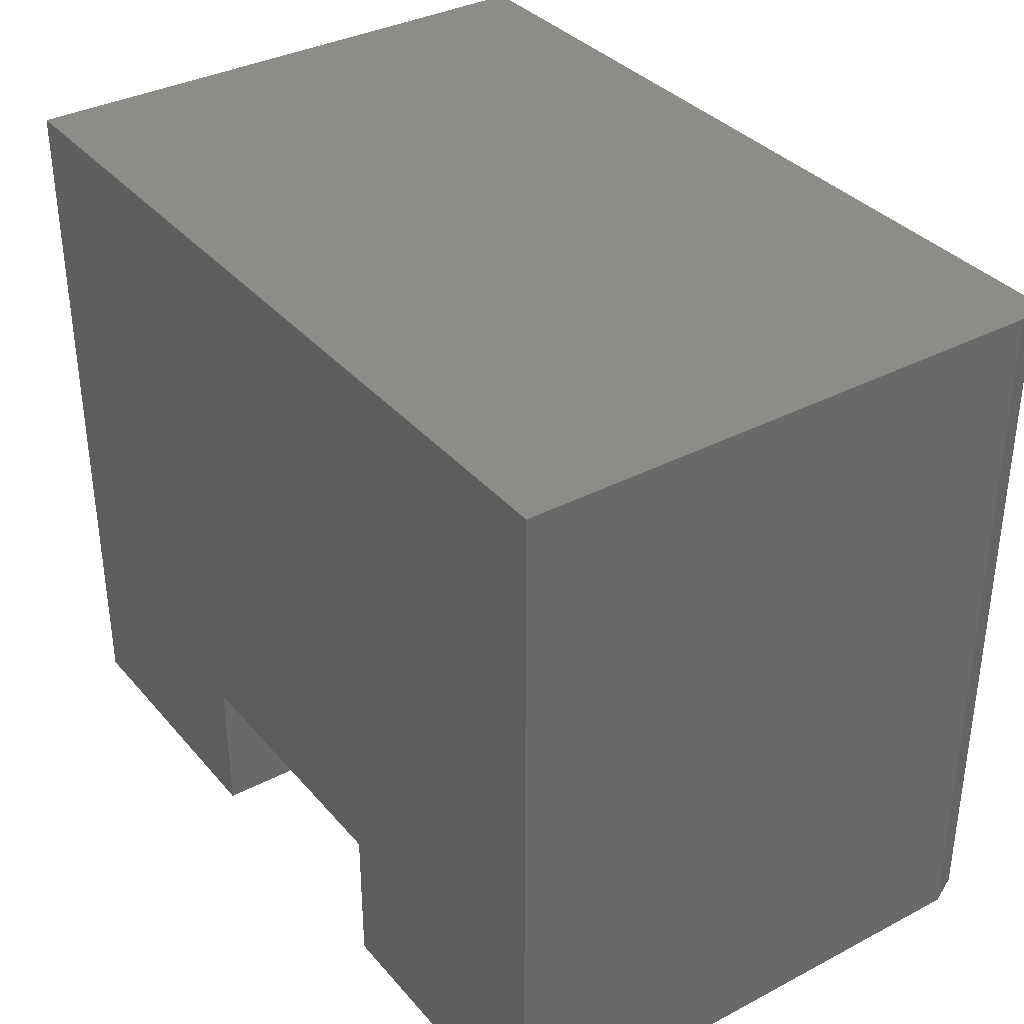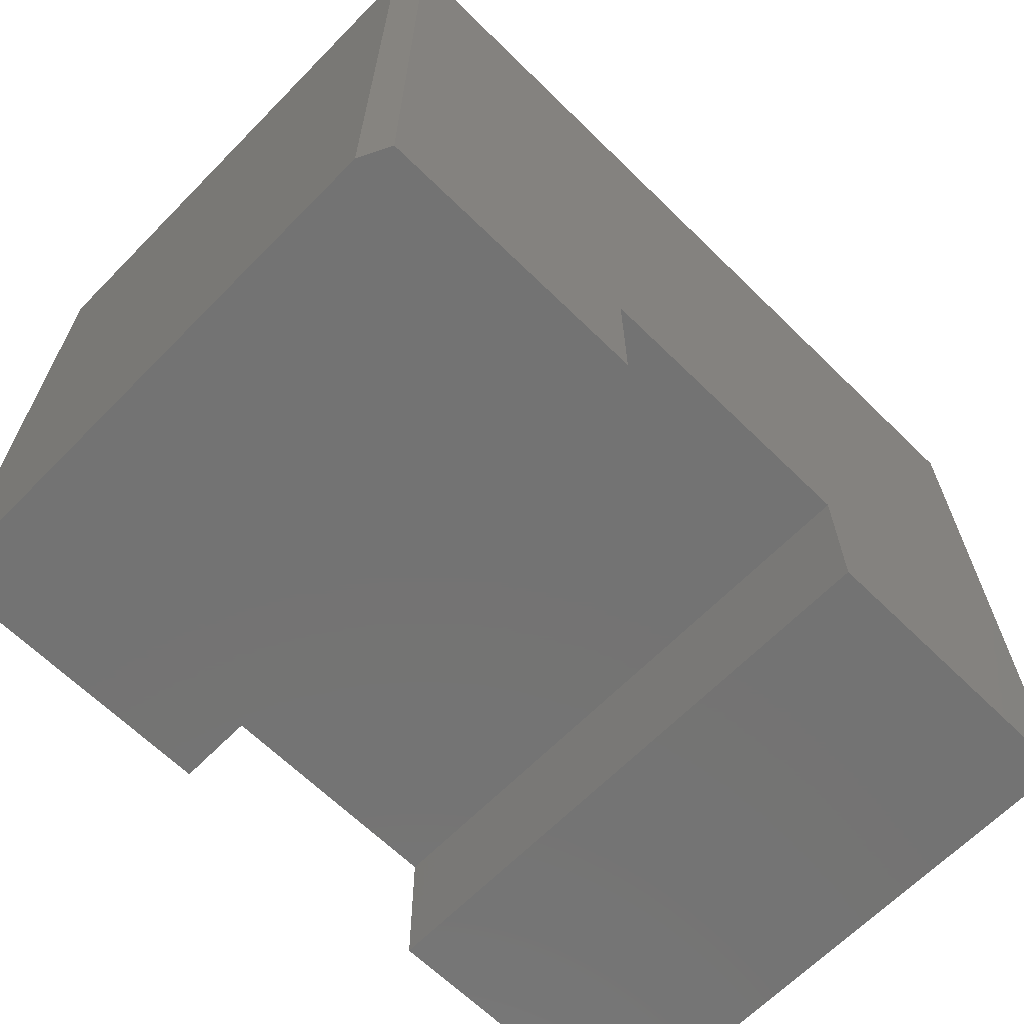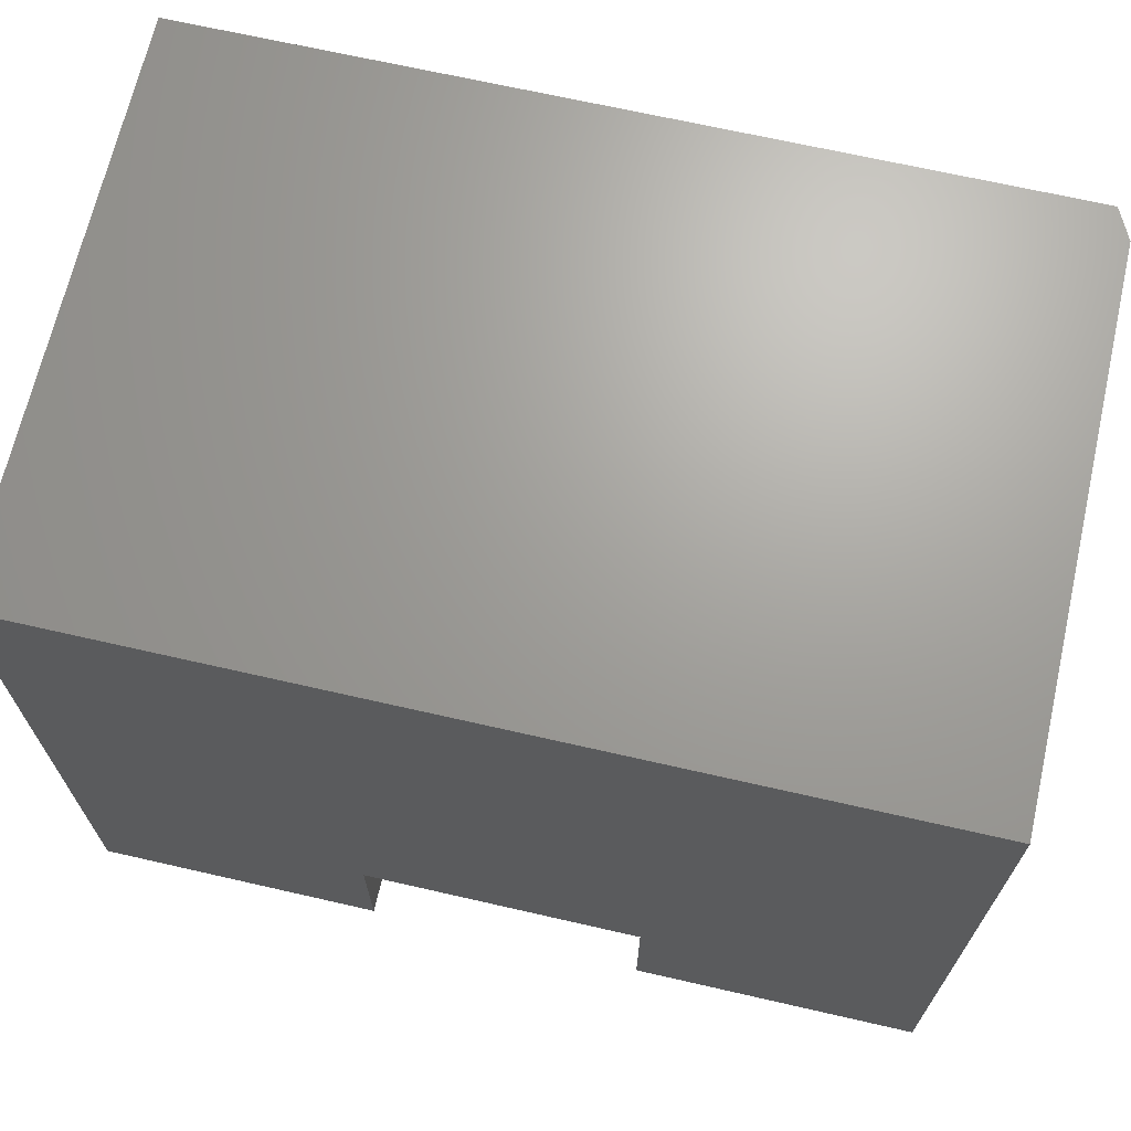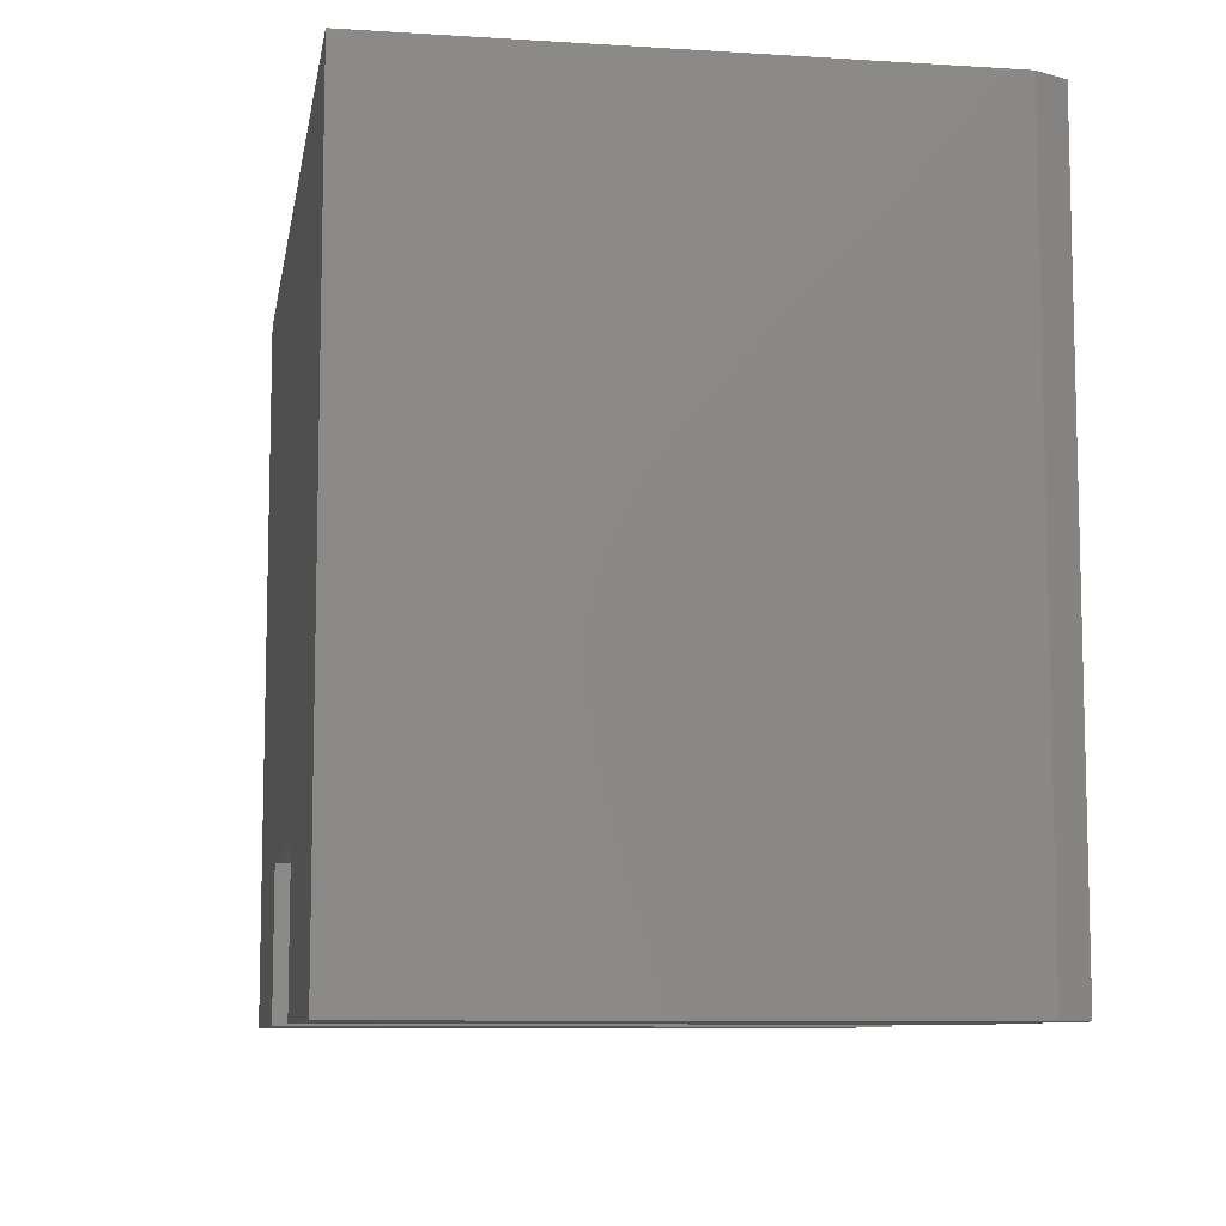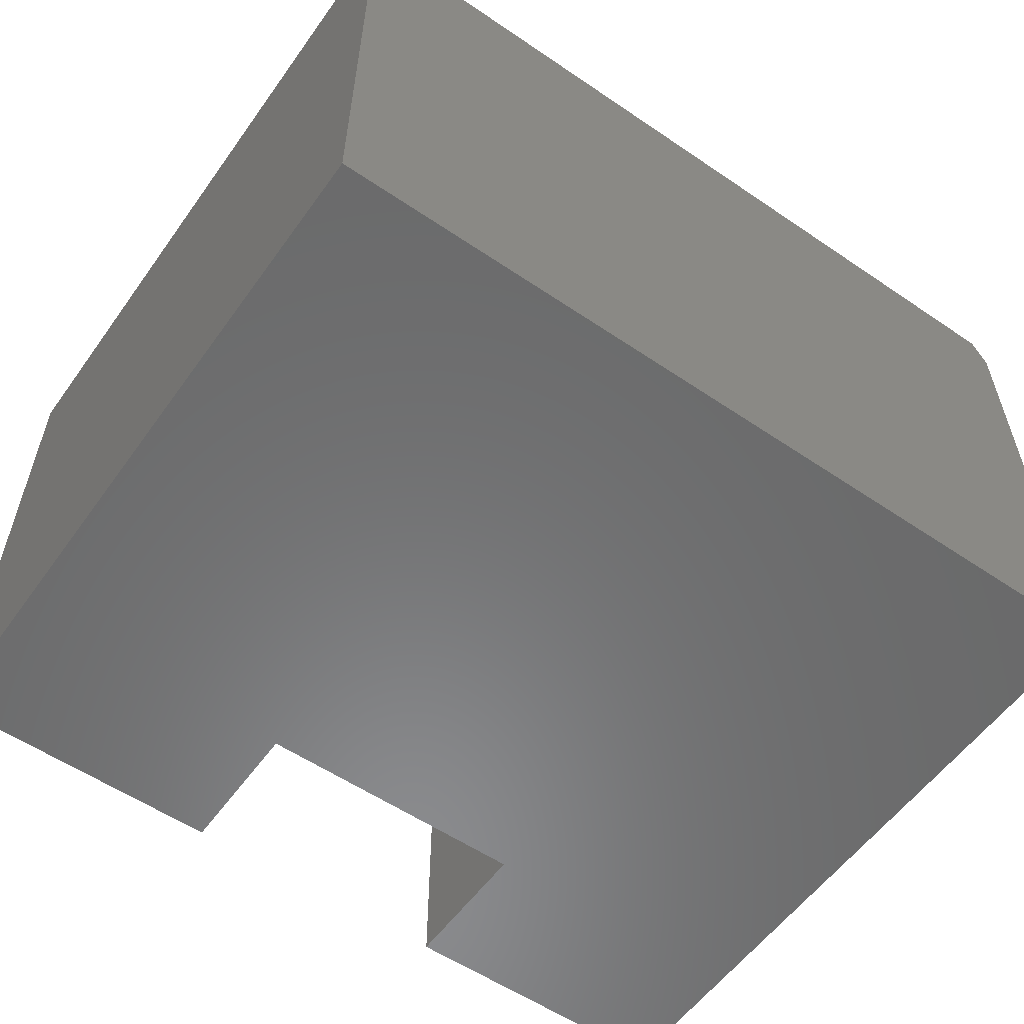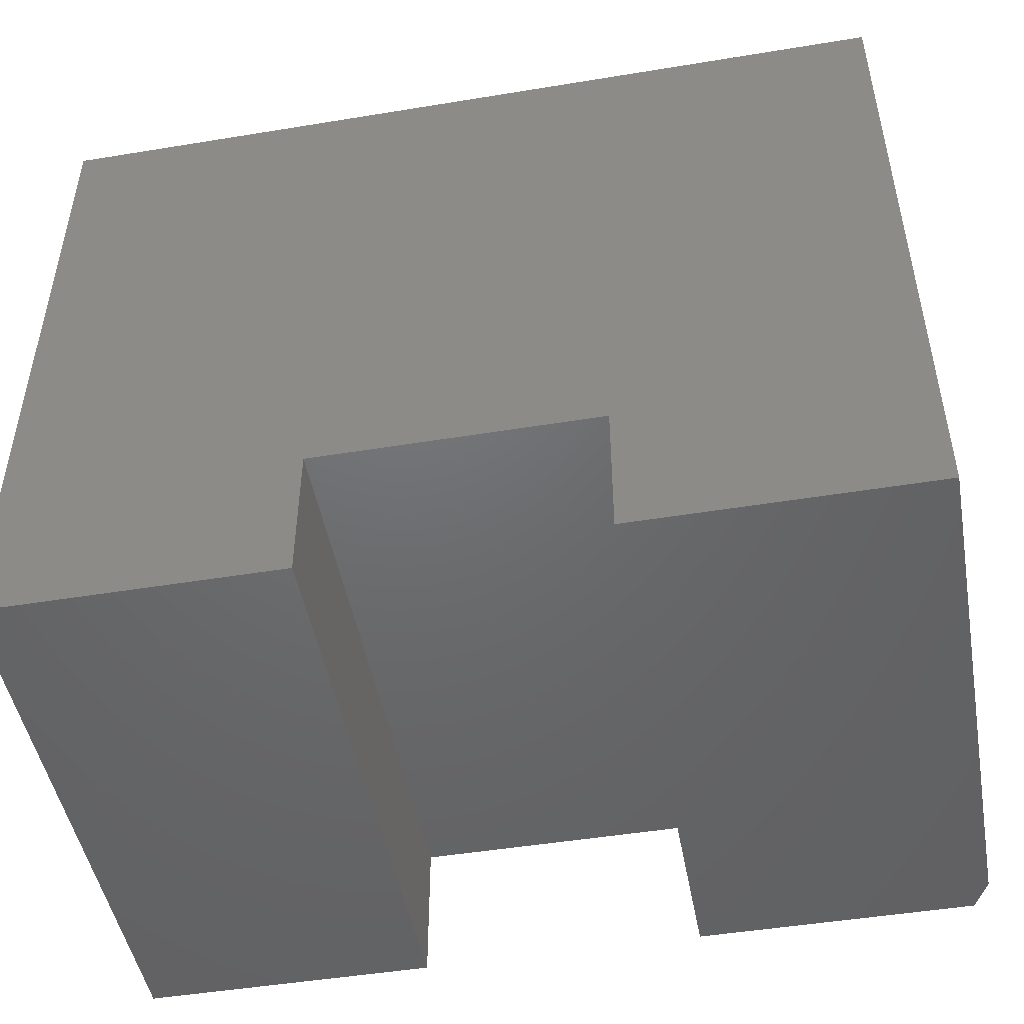
<metadata>
{"format":"stl","ext":"stl","renderer":"f3d","projection":"perspective","resolution":1024,"background":"white","views":[{"elev":35.3,"azim":55.3,"up":"+Z"},{"elev":-65.5,"azim":135.5,"up":"+Z"},{"elev":68.2,"azim":12.9,"up":"+Z"},{"elev":-8.9,"azim":80.5,"up":"+Z"},{"elev":-56.8,"azim":-35.3,"up":"+Y"},{"elev":-48.3,"azim":10.4,"up":"+Z"}]}
</metadata>
<code>
# stl→obj: 18 verts, 32 faces
v -0.75 2.473e-33 0.3638
v -0.6026 1.636e-17 -9.024e-18
v -0.75 0 0
v -0.6026 1.636e-17 0.07368
v -0.3203 4.77e-17 0.3638
v -0.4599 3.221e-17 0.07368
v -0.3203 4.77e-17 -2.631e-17
v -0.4599 3.221e-17 -1.777e-17
v -0.75 -0.2891 0.3638
v -0.3125 -0.2891 0.3638
v -0.3125 -0.01562 0.3638
v -0.3125 -0.2891 -2.679e-17
v -0.3125 -0.01562 -2.679e-17
v -0.4599 -0.2891 -1.777e-17
v -0.75 -0.2891 0
v -0.6026 -0.2891 -9.024e-18
v -0.6026 -0.2891 0.07368
v -0.4599 -0.2891 0.07368
f 1 2 3
f 2 1 4
f 4 1 5
f 4 5 6
f 6 5 7
f 6 7 8
f 1 9 5
f 5 9 10
f 5 10 11
f 12 13 10
f 10 13 11
f 14 8 12
f 12 8 7
f 12 7 13
f 13 7 11
f 11 7 5
f 15 16 9
f 9 16 17
f 9 17 10
f 10 17 18
f 10 18 12
f 12 18 14
f 9 1 15
f 15 1 3
f 6 8 18
f 18 8 14
f 4 6 17
f 17 6 18
f 2 4 16
f 16 4 17
f 15 3 16
f 16 3 2

</code>
